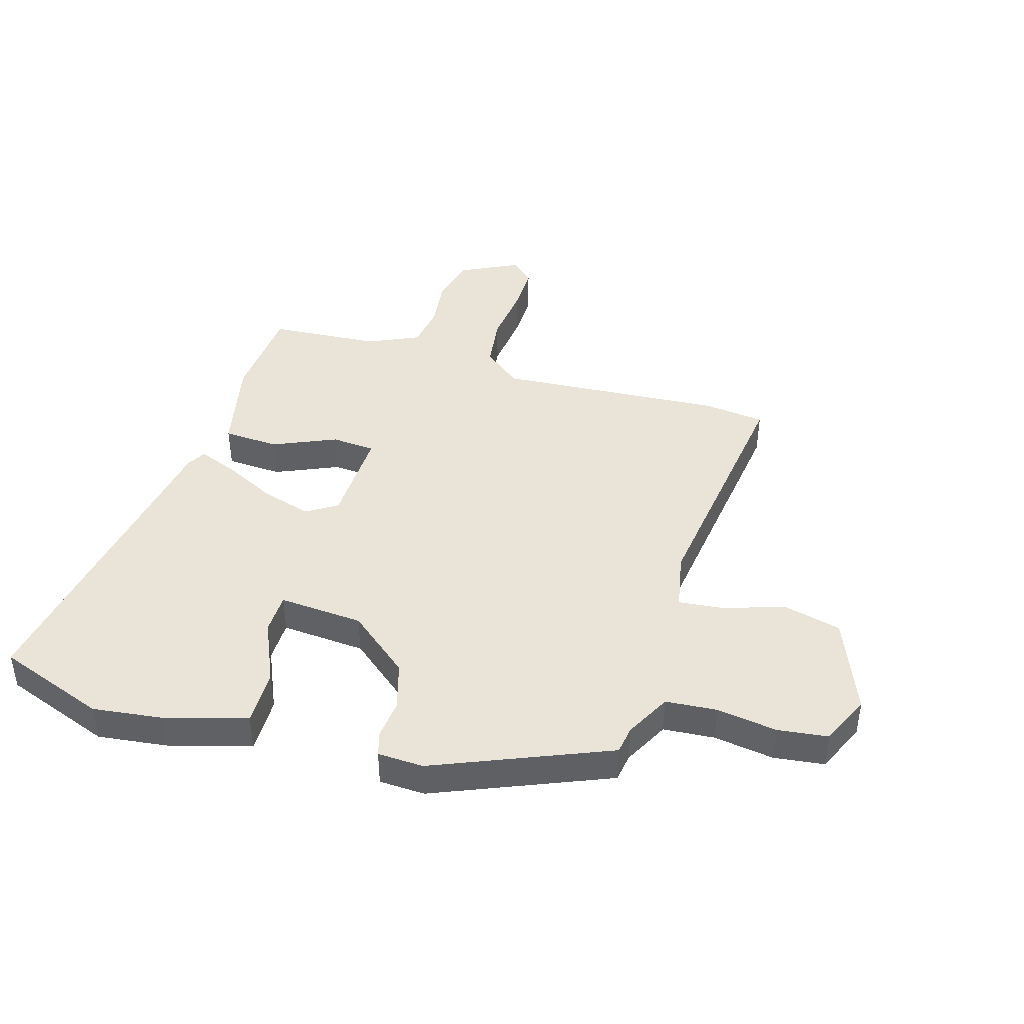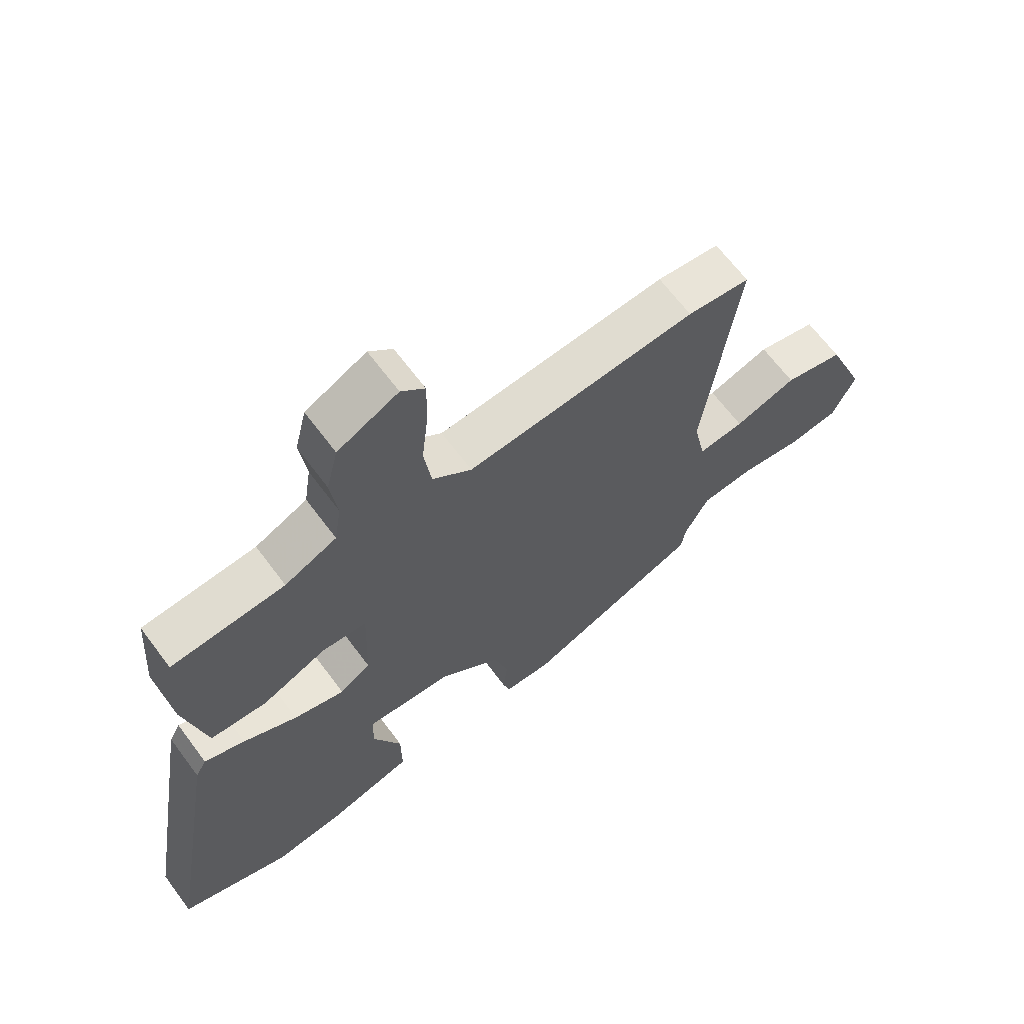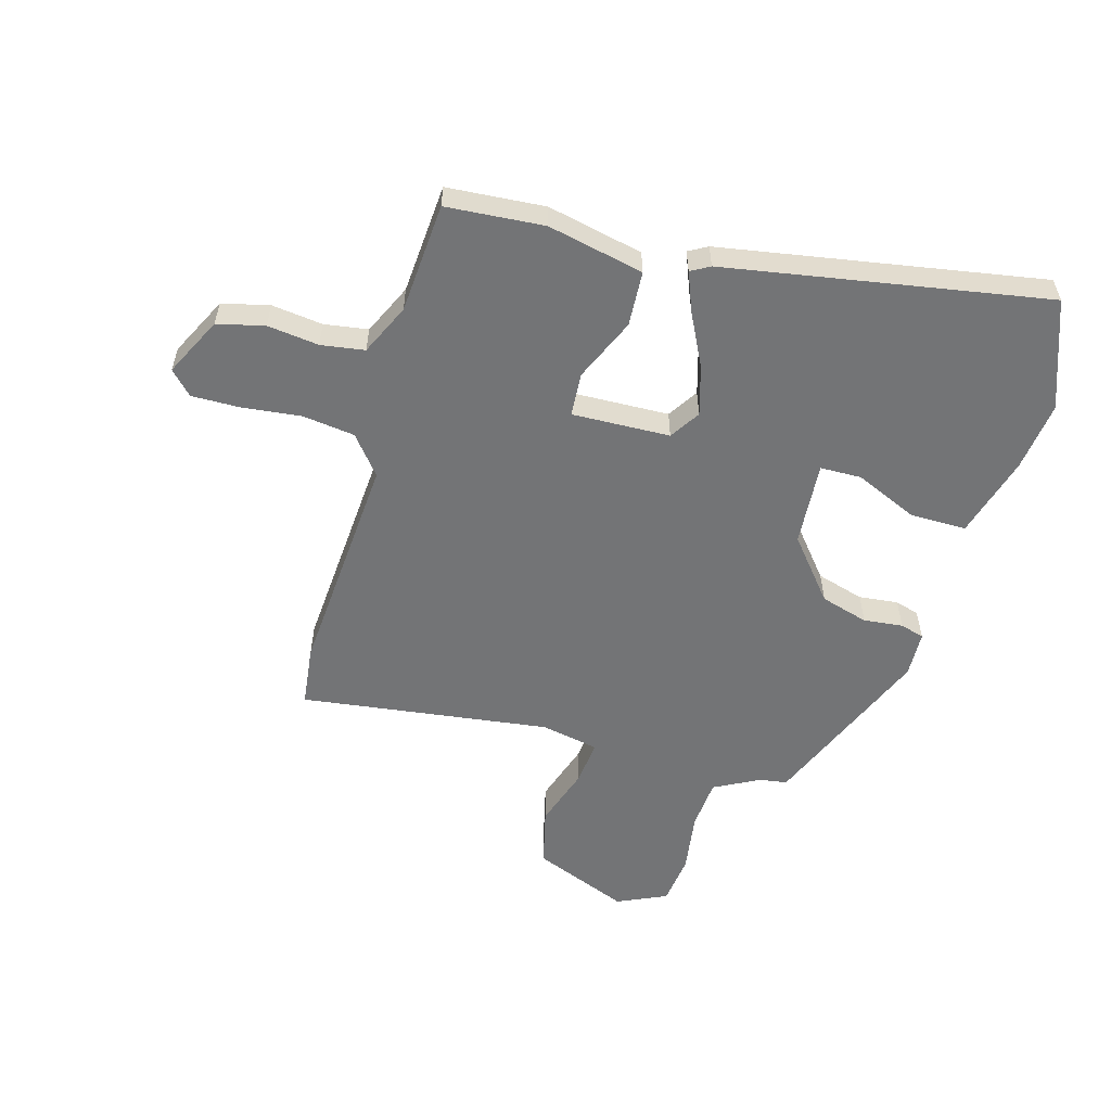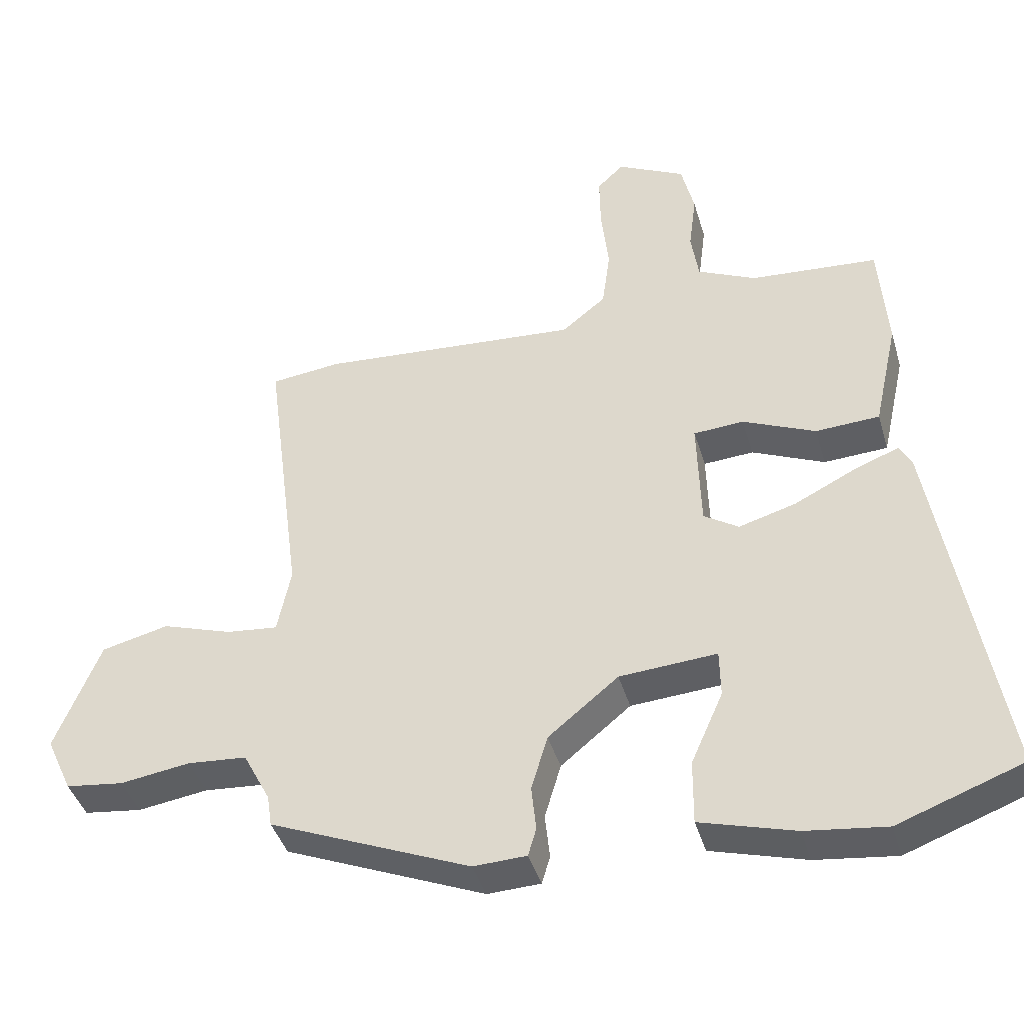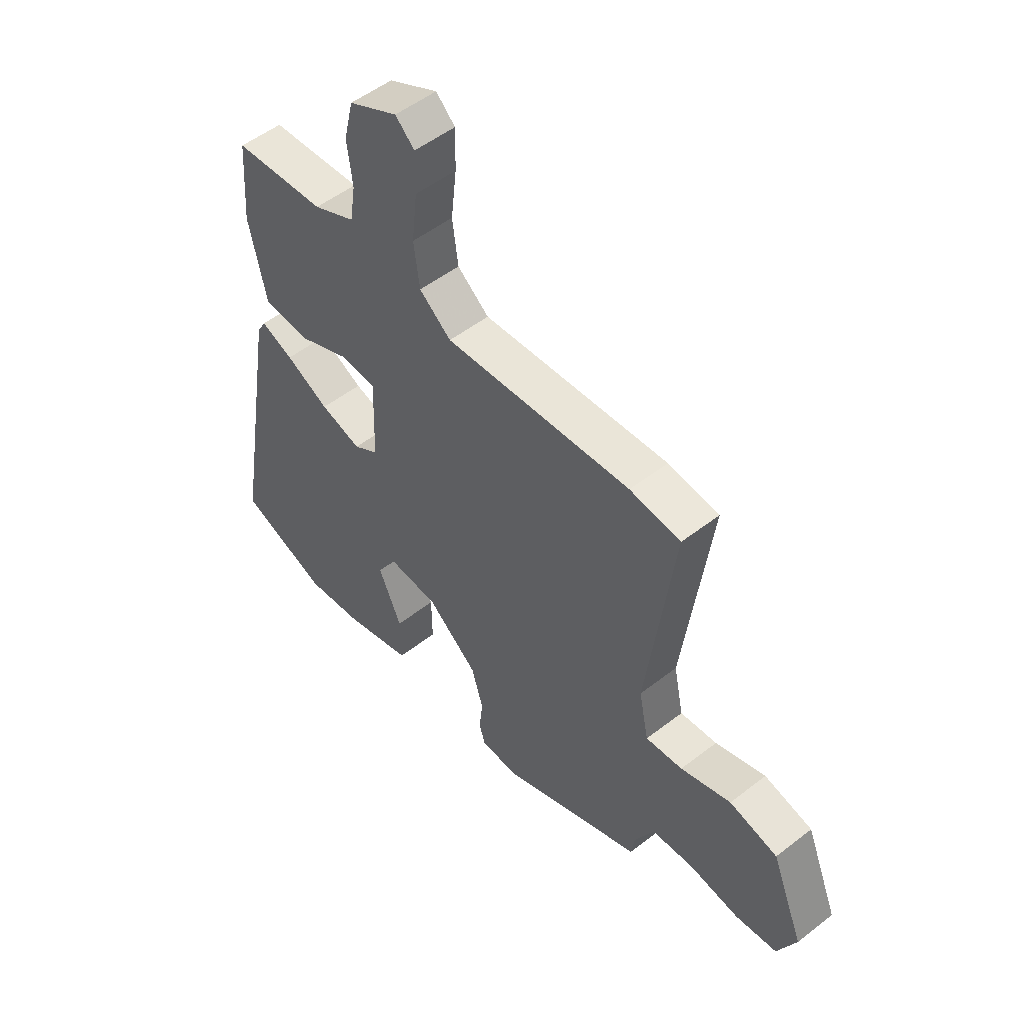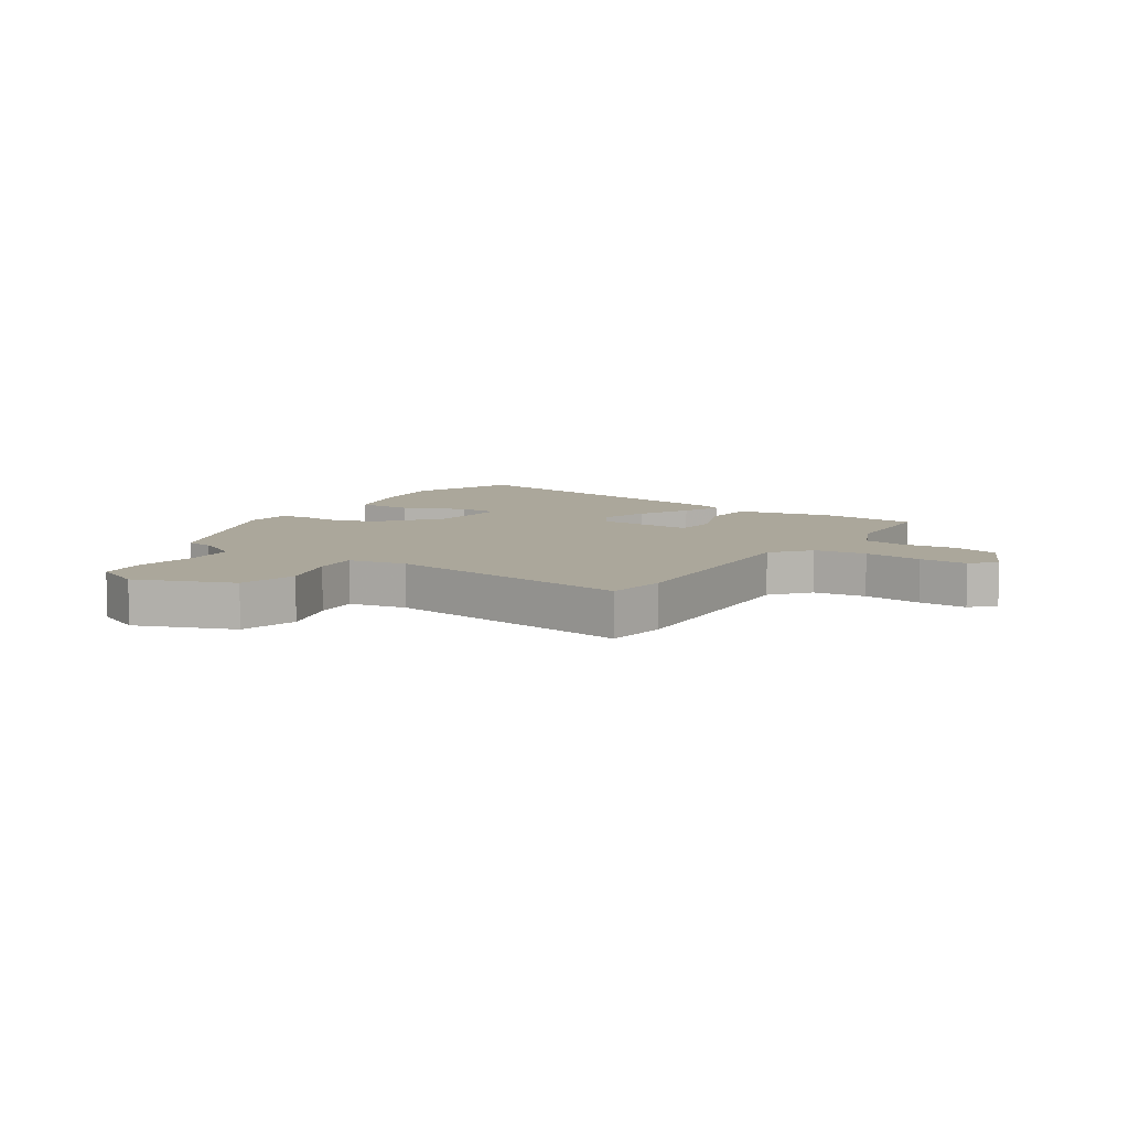
<metadata>
{"format":"obj","ext":"obj","renderer":"f3d","projection":"perspective","resolution":1024,"background":"white","views":[{"elev":43.0,"azim":-163.3,"up":"+Y"},{"elev":65.8,"azim":143.3,"up":"+Z"},{"elev":-56.2,"azim":74.3,"up":"+Y"},{"elev":-41.5,"azim":15.9,"up":"+Z"},{"elev":52.1,"azim":-130.0,"up":"+Z"},{"elev":8.1,"azim":-56.1,"up":"+Y"}]}
</metadata>
<code>
v 0.558 0.07 -0.479
v 0.375 0.07 -0.546
v 0.257 0.07 -0.531
v 0.118 0.07 -0.491
v 0.119 0.07 -0.395
v 0.166 0.07 -0.289
v 0.165 0.07 -0.219
v 0.022 0.07 -0.229
v -0.081 0.07 -0.313
v -0.105 0.07 -0.394
v -0.098 0.07 -0.461
v -0.11 0.07 -0.502
v -0.188 0.07 -0.505
v -0.482 0.07 -0.382
v -0.489 0.07 -0.335
v -0.529 0.07 -0.258
v -0.616 0.07 -0.251
v -0.719 0.07 -0.266
v -0.804 0.07 -0.255
v -0.842 0.07 -0.171
v -0.776 0.07 -0.008
v -0.677 0.07 0.016
v -0.574 0.07 -0.018
v -0.498 0.07 -0.026
v -0.478 0.07 0.072
v -0.533 0.07 0.496
v -0.429 0.07 0.508
v -0.046 0.07 0.48
v 0.019 0.07 0.532
v 0.031 0.07 0.621
v 0.02 0.07 0.721
v 0.019 0.07 0.803
v 0.058 0.07 0.84
v 0.158 0.07 0.79
v 0.177 0.07 0.71
v 0.166 0.07 0.623
v 0.177 0.07 0.549
v 0.263 0.07 0.509
v 0.451 0.07 0.495
v 0.463 0.07 0.329
v 0.427 0.07 0.166
v 0.333 0.07 0.161
v 0.226 0.07 0.208
v 0.152 0.07 0.203
v 0.157 0.07 0.037
v 0.208 0.07 0.004
v 0.292 0.07 0.028
v 0.381 0.07 0.072
v 0.448 0.07 0.098
v 0.466 0.07 0.066
v 0.558 0 -0.479
v 0.375 0 -0.546
v 0.257 0 -0.531
v 0.118 0 -0.491
v 0.119 0 -0.395
v 0.166 0 -0.289
v 0.165 0 -0.219
v 0.022 0 -0.229
v -0.081 0 -0.313
v -0.105 0 -0.394
v -0.098 0 -0.461
v -0.11 0 -0.502
v -0.188 0 -0.505
v -0.482 0 -0.382
v -0.489 0 -0.335
v -0.529 0 -0.258
v -0.616 0 -0.251
v -0.719 0 -0.266
v -0.804 0 -0.255
v -0.842 0 -0.171
v -0.776 0 -0.008
v -0.677 0 0.016
v -0.574 0 -0.018
v -0.498 0 -0.026
v -0.478 0 0.072
v -0.533 0 0.496
v -0.429 0 0.508
v -0.046 0 0.48
v 0.019 0 0.532
v 0.031 0 0.621
v 0.02 0 0.721
v 0.019 0 0.803
v 0.058 0 0.84
v 0.158 0 0.79
v 0.177 0 0.71
v 0.166 0 0.623
v 0.177 0 0.549
v 0.263 0 0.509
v 0.451 0 0.495
v 0.463 0 0.329
v 0.427 0 0.166
v 0.333 0 0.161
v 0.226 0 0.208
v 0.152 0 0.203
v 0.157 0 0.037
v 0.208 0 0.004
v 0.292 0 0.028
v 0.381 0 0.072
v 0.448 0 0.098
v 0.466 0 0.066
f 47 48 49 50
f 46 47 50 1
f 45 46 1 2
f 40 41 42 43
f 38 39 40 43
f 37 38 43 44
f 36 37 44
f 33 34 35 36
f 33 36 44
f 30 31 32 33
f 30 33 44 45
f 25 26 27 28
f 24 25 28 29
f 20 21 22 23
f 20 23 24
f 17 18 19 20
f 16 17 20 24
f 15 16 24 29
f 13 14 15 29
f 10 11 12 13
f 9 10 13 29
f 3 4 5 6
f 3 6 7
f 45 2 3 7
f 30 45 7 8
f 8 9 29 30
f 100 99 98 97
f 51 100 97 96
f 52 51 96 95
f 93 92 91 90
f 93 90 89 88
f 94 93 88 87
f 94 87 86
f 86 85 84 83
f 94 86 83
f 83 82 81 80
f 95 94 83 80
f 78 77 76 75
f 79 78 75 74
f 73 72 71 70
f 74 73 70
f 70 69 68 67
f 74 70 67 66
f 79 74 66 65
f 79 65 64 63
f 63 62 61 60
f 79 63 60 59
f 56 55 54 53
f 57 56 53
f 57 53 52 95
f 58 57 95 80
f 80 79 59 58
f 1 51 52 2
f 2 52 53 3
f 3 53 54 4
f 4 54 55 5
f 5 55 56 6
f 6 56 57 7
f 7 57 58 8
f 8 58 59 9
f 9 59 60 10
f 10 60 61 11
f 11 61 62 12
f 12 62 63 13
f 13 63 64 14
f 14 64 65 15
f 15 65 66 16
f 16 66 67 17
f 17 67 68 18
f 18 68 69 19
f 19 69 70 20
f 20 70 71 21
f 21 71 72 22
f 22 72 73 23
f 23 73 74 24
f 24 74 75 25
f 25 75 76 26
f 26 76 77 27
f 27 77 78 28
f 28 78 79 29
f 29 79 80 30
f 30 80 81 31
f 31 81 82 32
f 32 82 83 33
f 33 83 84 34
f 34 84 85 35
f 35 85 86 36
f 36 86 87 37
f 37 87 88 38
f 38 88 89 39
f 39 89 90 40
f 40 90 91 41
f 41 91 92 42
f 42 92 93 43
f 43 93 94 44
f 44 94 95 45
f 45 95 96 46
f 46 96 97 47
f 47 97 98 48
f 48 98 99 49
f 49 99 100 50
f 50 100 51 1

</code>
